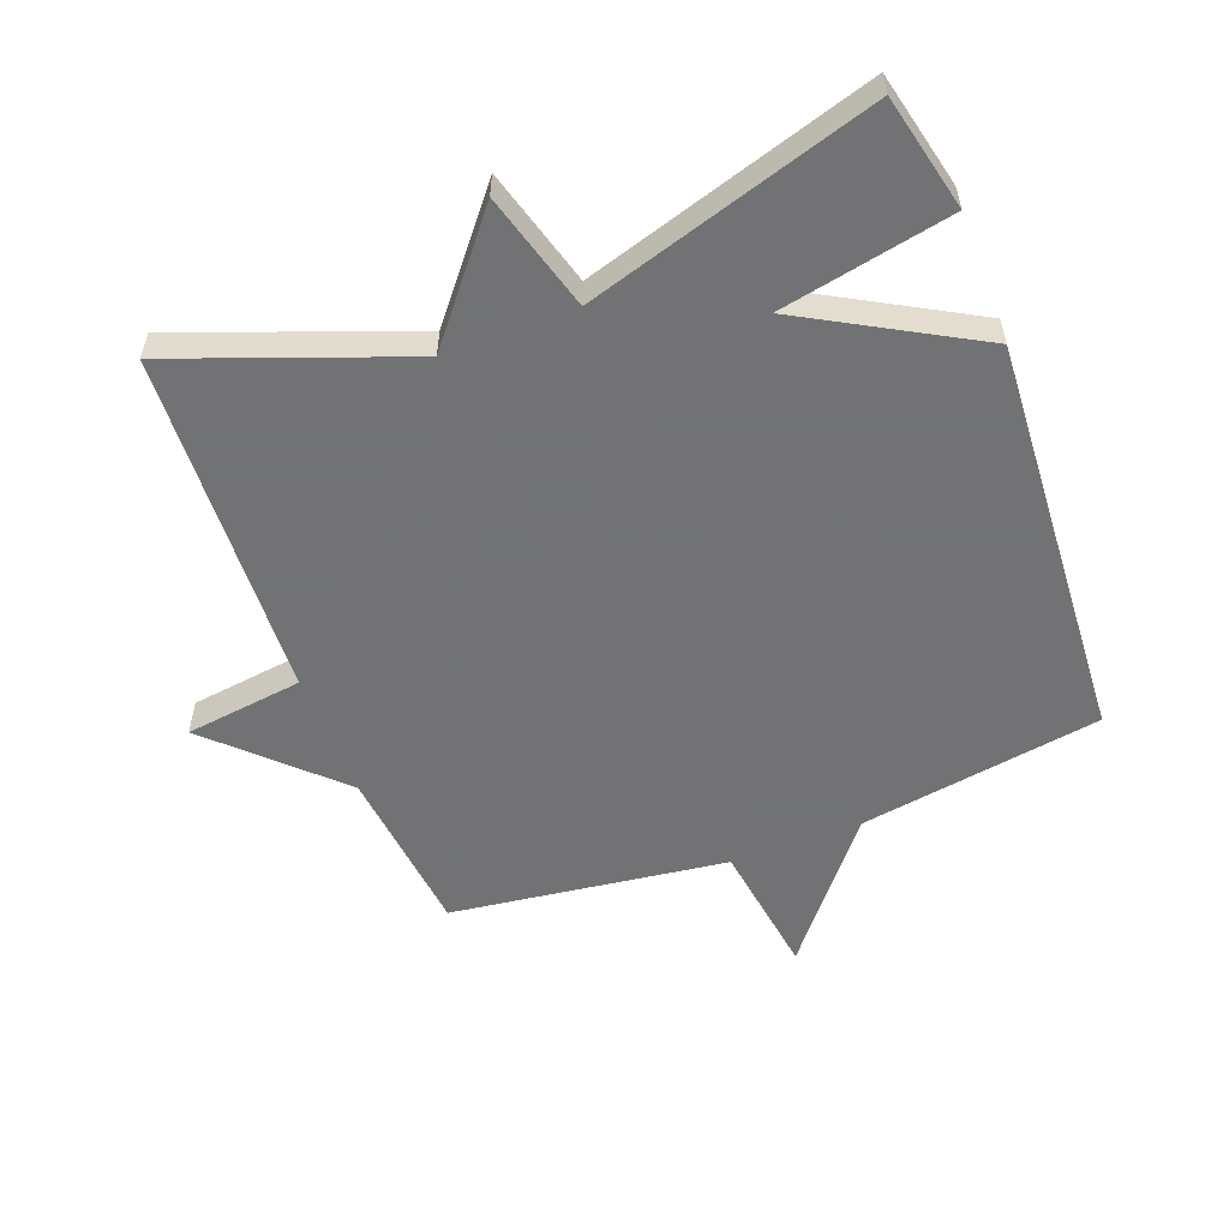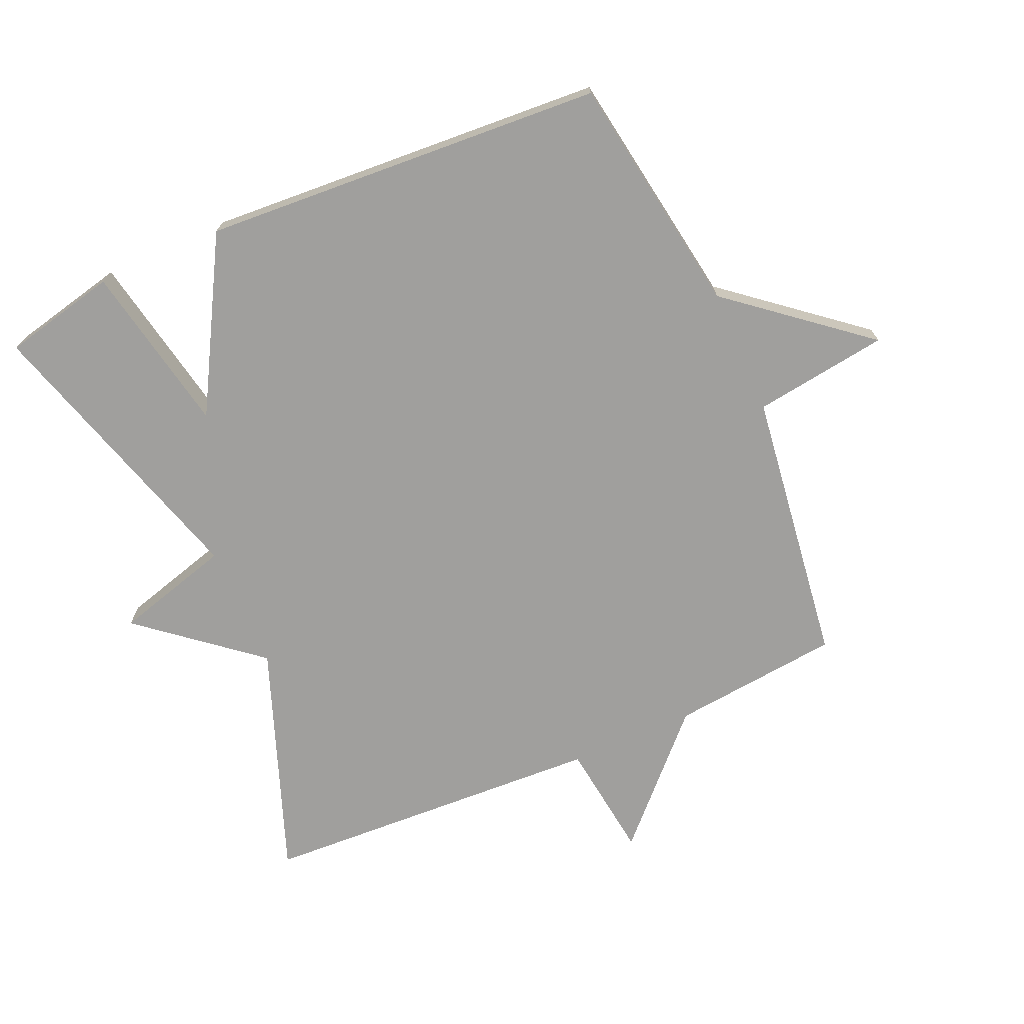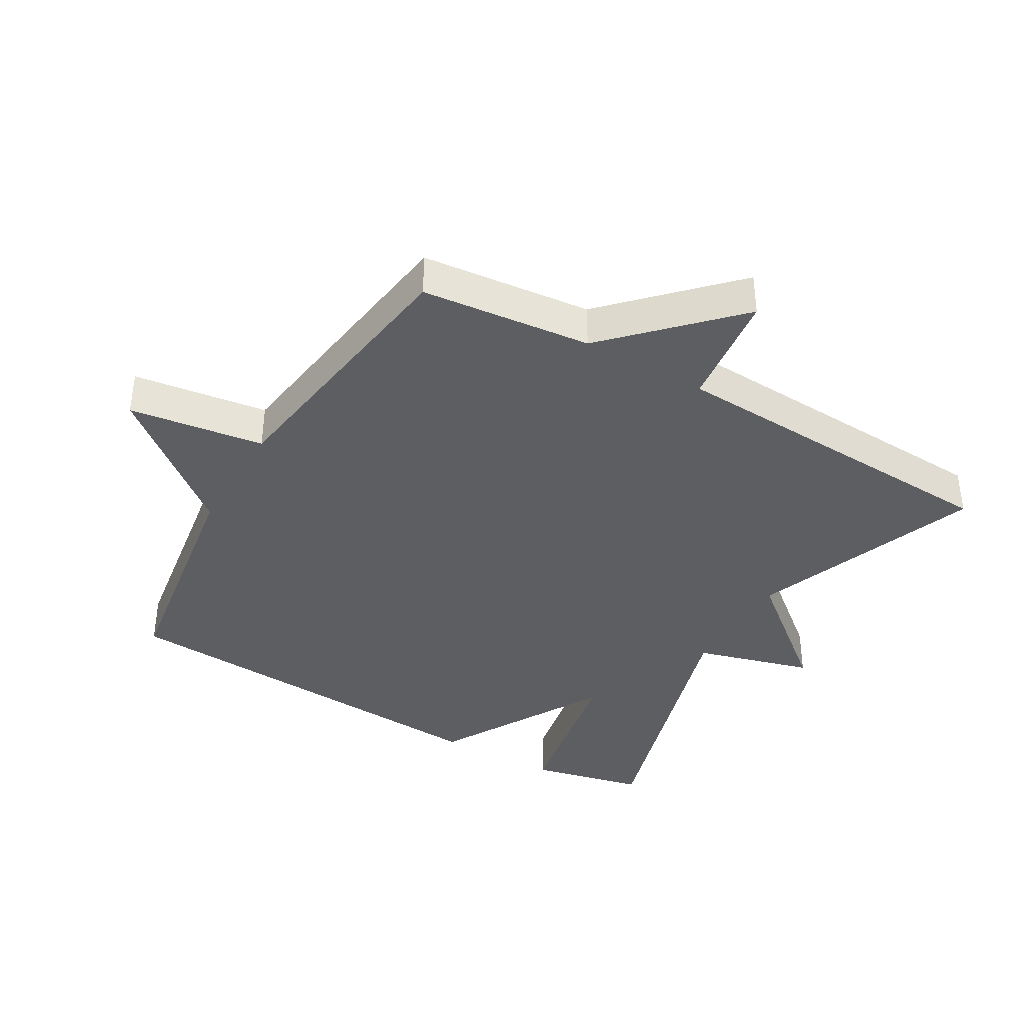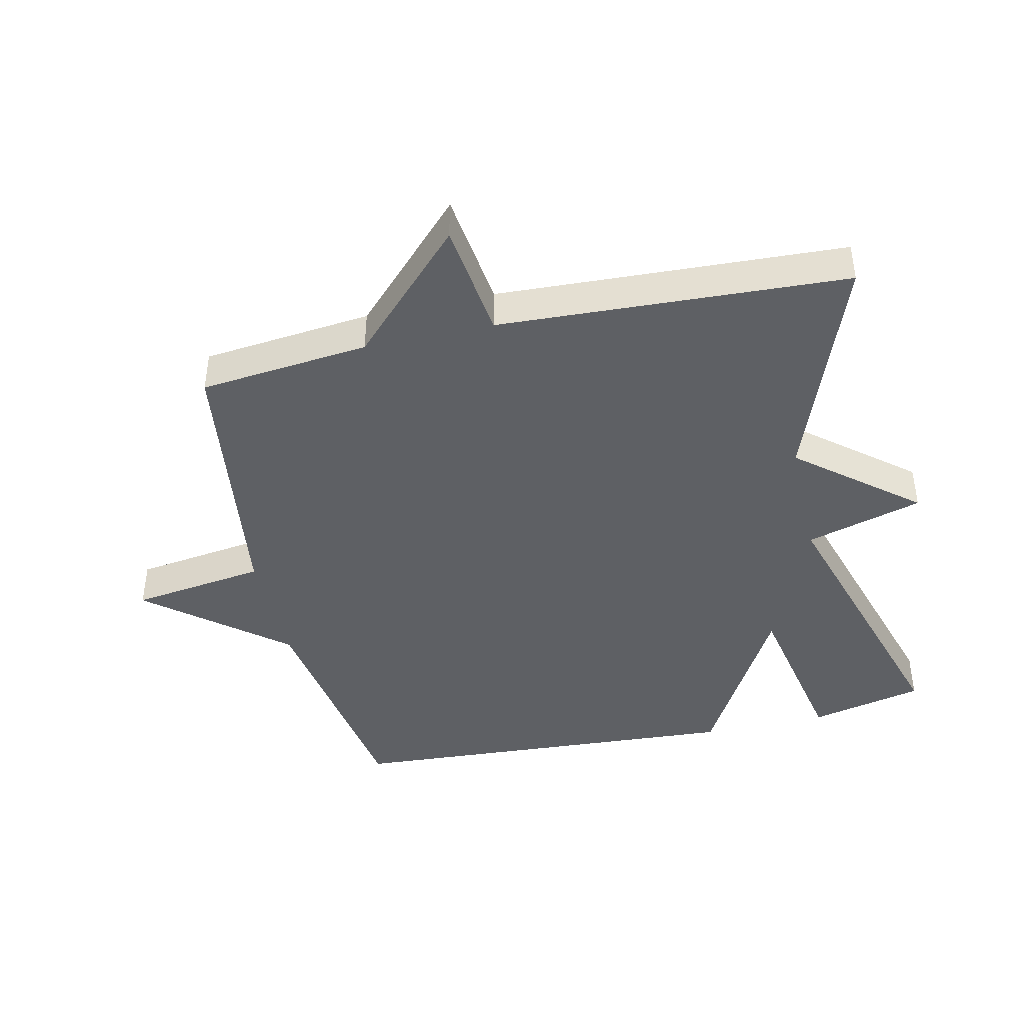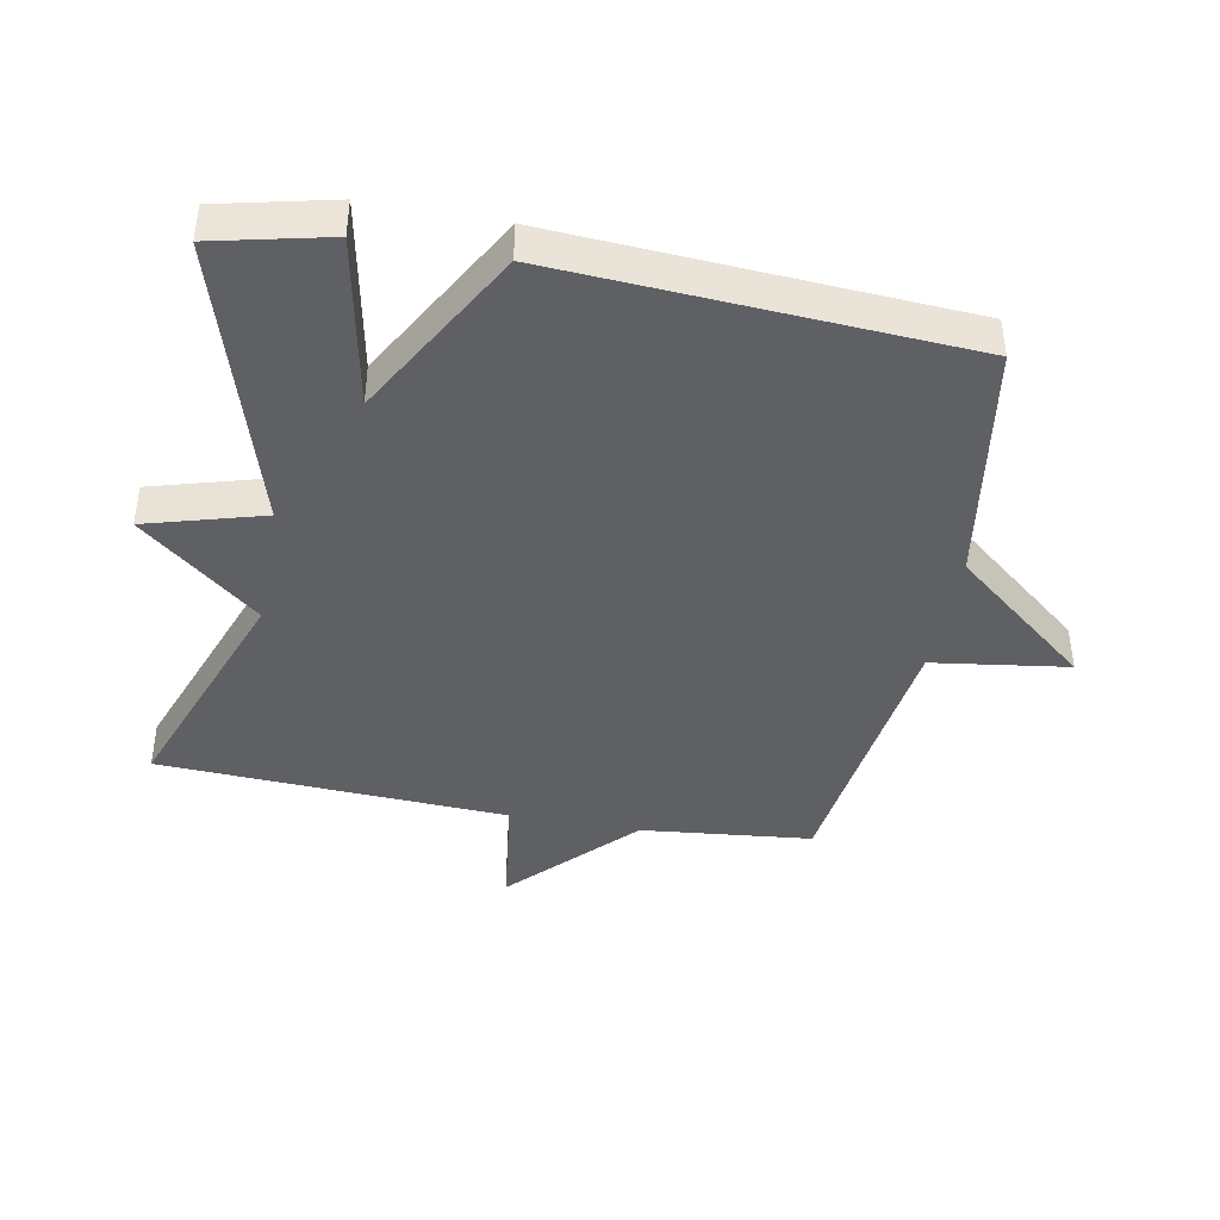
<metadata>
{"format":"obj","ext":"obj","renderer":"f3d","projection":"perspective","resolution":1024,"background":"white","views":[{"elev":-55.6,"azim":-159.0,"up":"+Y"},{"elev":-71.4,"azim":-66.2,"up":"+Y"},{"elev":-38.4,"azim":59.8,"up":"+Y"},{"elev":-42.9,"azim":102.8,"up":"+Y"},{"elev":-42.3,"azim":-100.5,"up":"+Y"}]}
</metadata>
<code>
v 0.5 0.07 -0.5
v 0.145 0.07 -0.367
v -0.004 0.07 -0.548
v -0.055 0.07 -0.367
v -0.5 0.07 -0.5
v -0.54 0.07 -0.323
v -0.276 0.07 -0.272
v -0.54 0.07 -0.123
v -0.5 0.07 0.5
v -0.126 0.07 0.558
v 0.045 0.07 0.767
v 0.074 0.07 0.558
v 0.5 0.07 0.5
v 0.527 0.07 0.237
v 0.709 0.07 0.06
v 0.527 0.07 0.037
v 0.5 0 -0.5
v 0.145 0 -0.367
v -0.004 0 -0.548
v -0.055 0 -0.367
v -0.5 0 -0.5
v -0.54 0 -0.323
v -0.276 0 -0.272
v -0.54 0 -0.123
v -0.5 0 0.5
v -0.126 0 0.558
v 0.045 0 0.767
v 0.074 0 0.558
v 0.5 0 0.5
v 0.527 0 0.237
v 0.709 0 0.06
v 0.527 0 0.037
f 14 15 16
f 16 1 2
f 14 16 2
f 13 14 2
f 12 13 2
f 2 3 4
f 12 2 4
f 11 12 4
f 10 11 4
f 9 10 4
f 8 9 4
f 7 8 4
f 4 5 6 7
f 32 31 30
f 18 17 32
f 18 32 30
f 18 30 29
f 18 29 28
f 20 19 18
f 20 18 28
f 20 28 27
f 20 27 26
f 20 26 25
f 20 25 24
f 20 24 23
f 23 22 21 20
f 1 17 18 2
f 2 18 19 3
f 3 19 20 4
f 4 20 21 5
f 5 21 22 6
f 6 22 23 7
f 7 23 24 8
f 8 24 25 9
f 9 25 26 10
f 10 26 27 11
f 11 27 28 12
f 12 28 29 13
f 13 29 30 14
f 14 30 31 15
f 15 31 32 16
f 16 32 17 1

</code>
